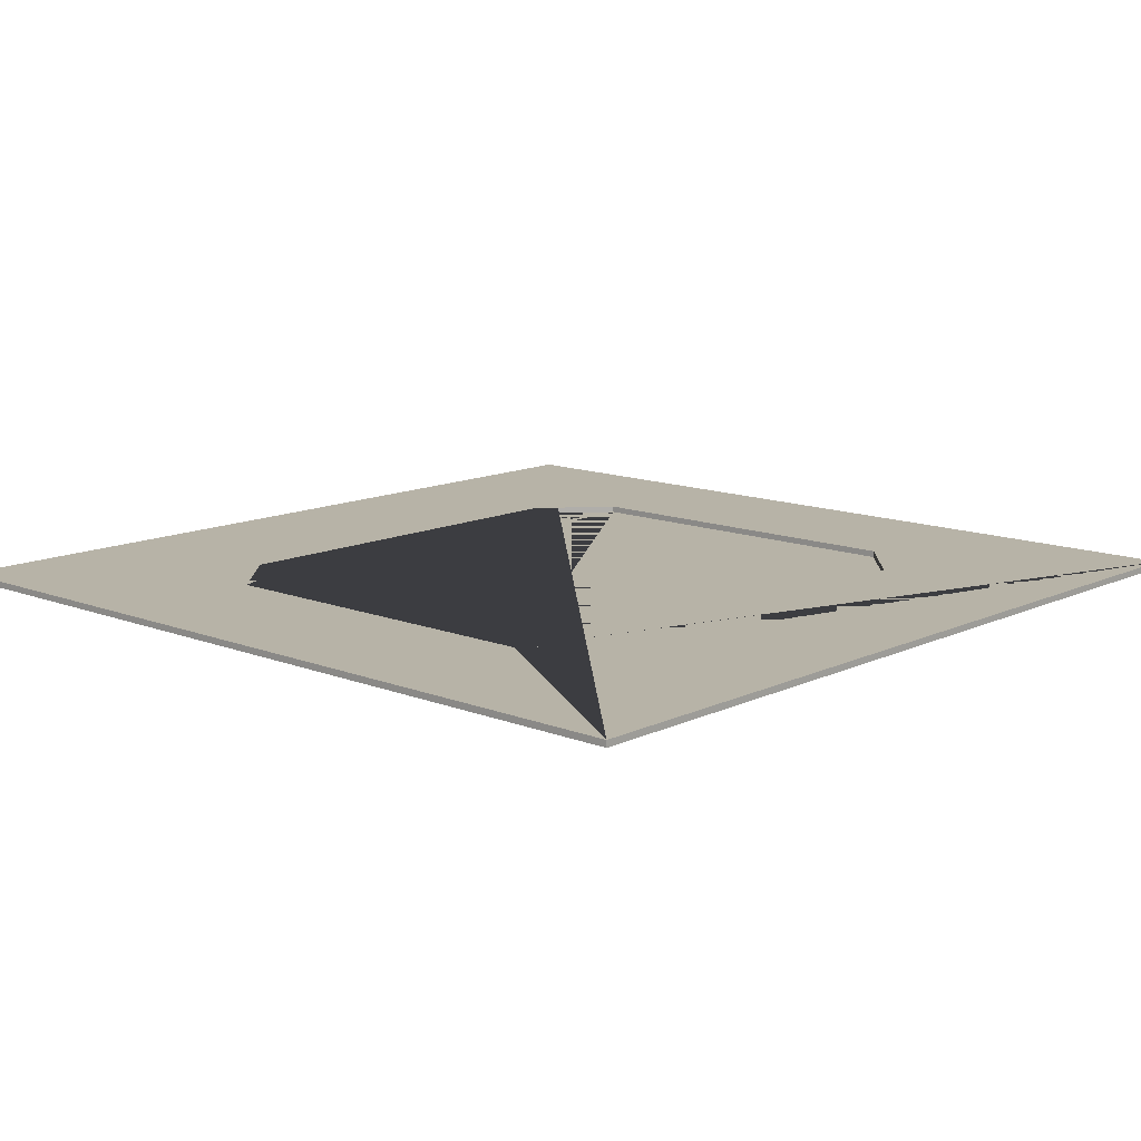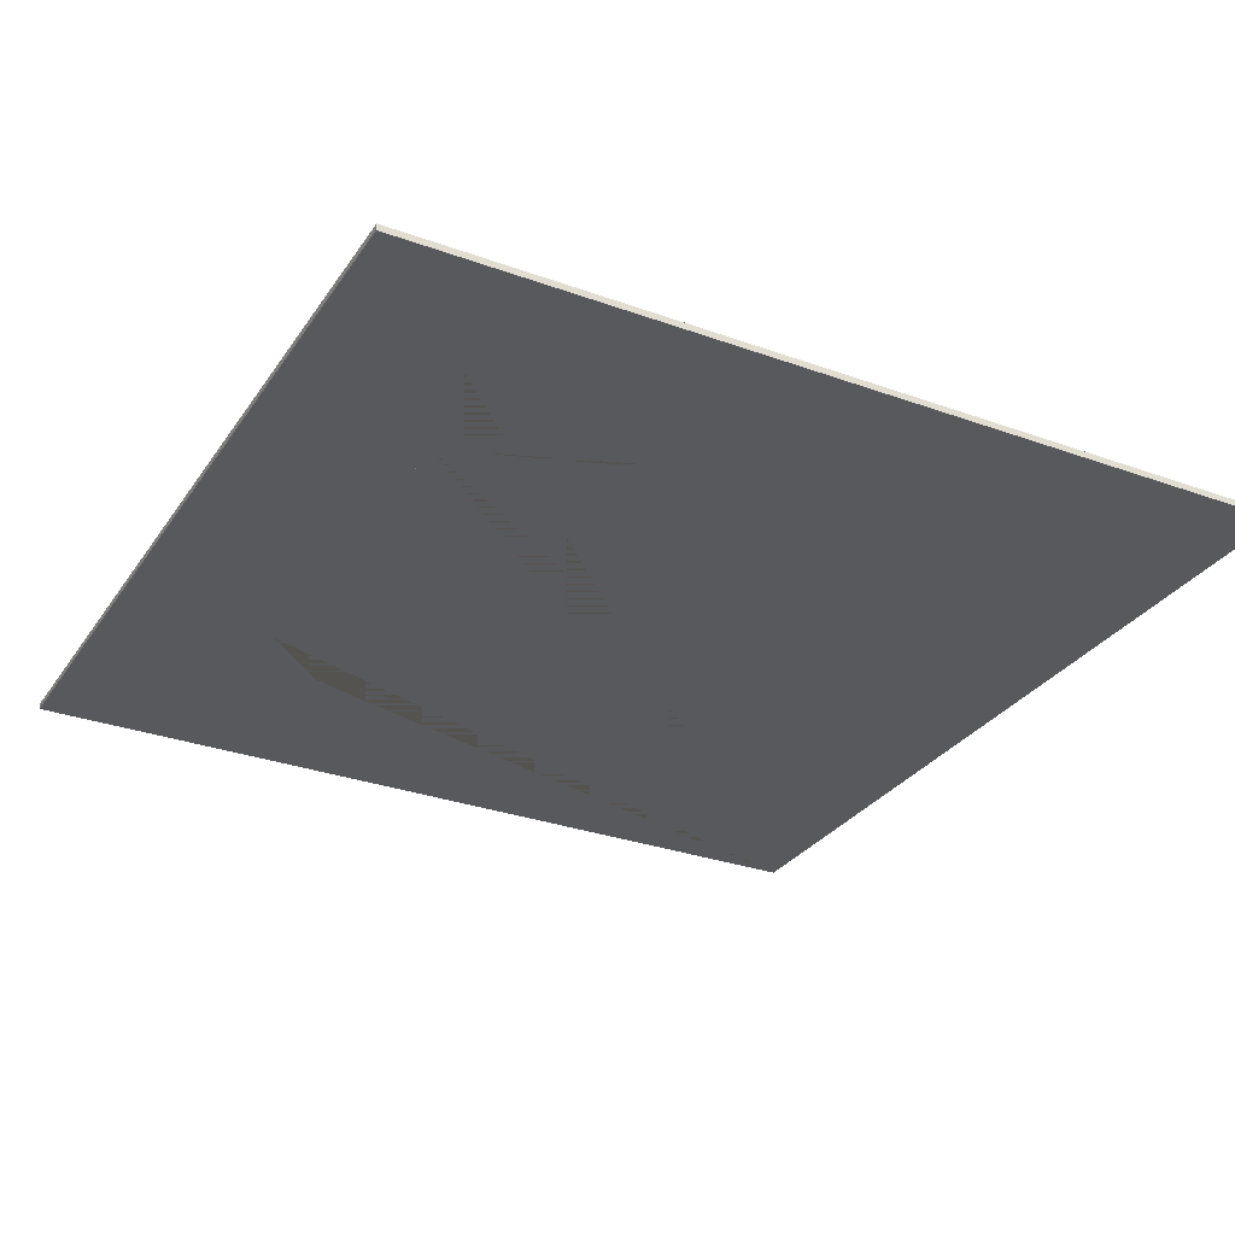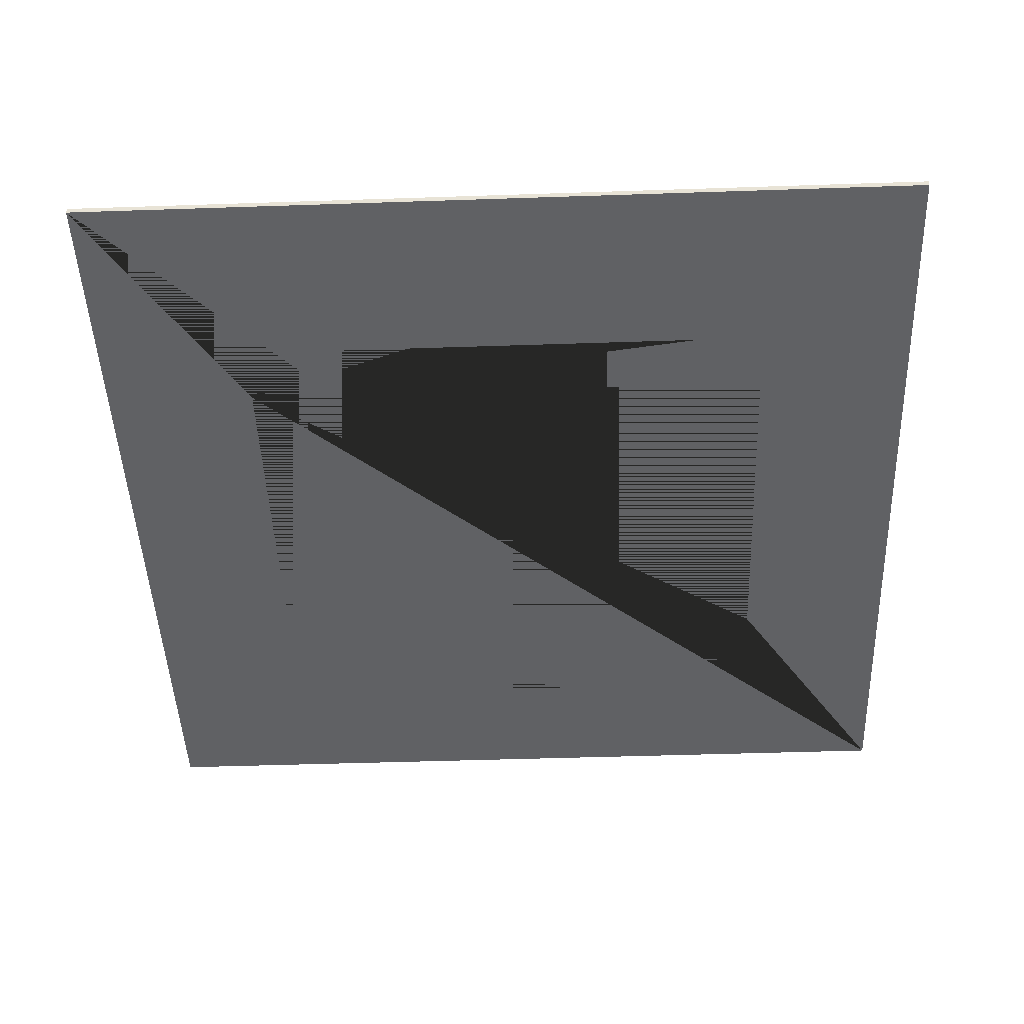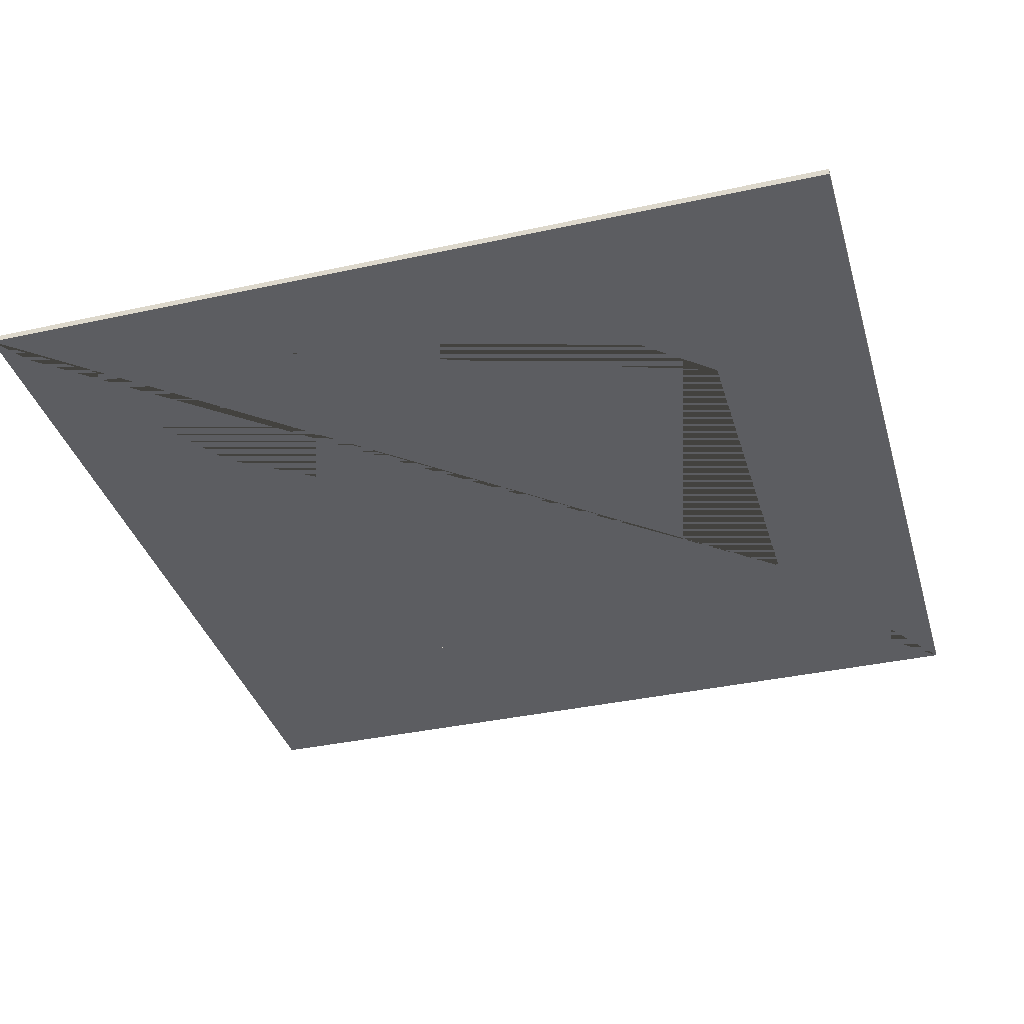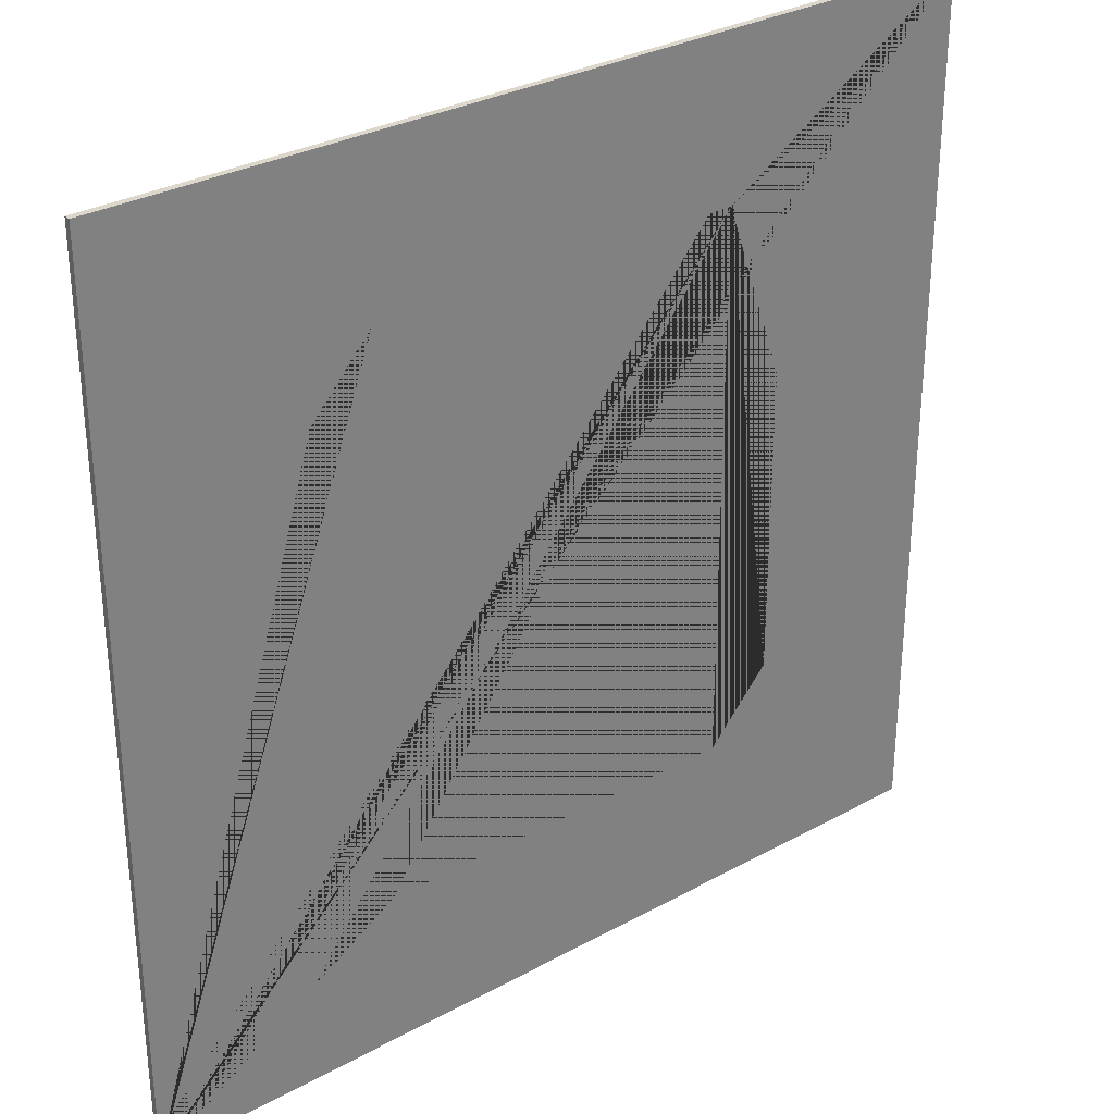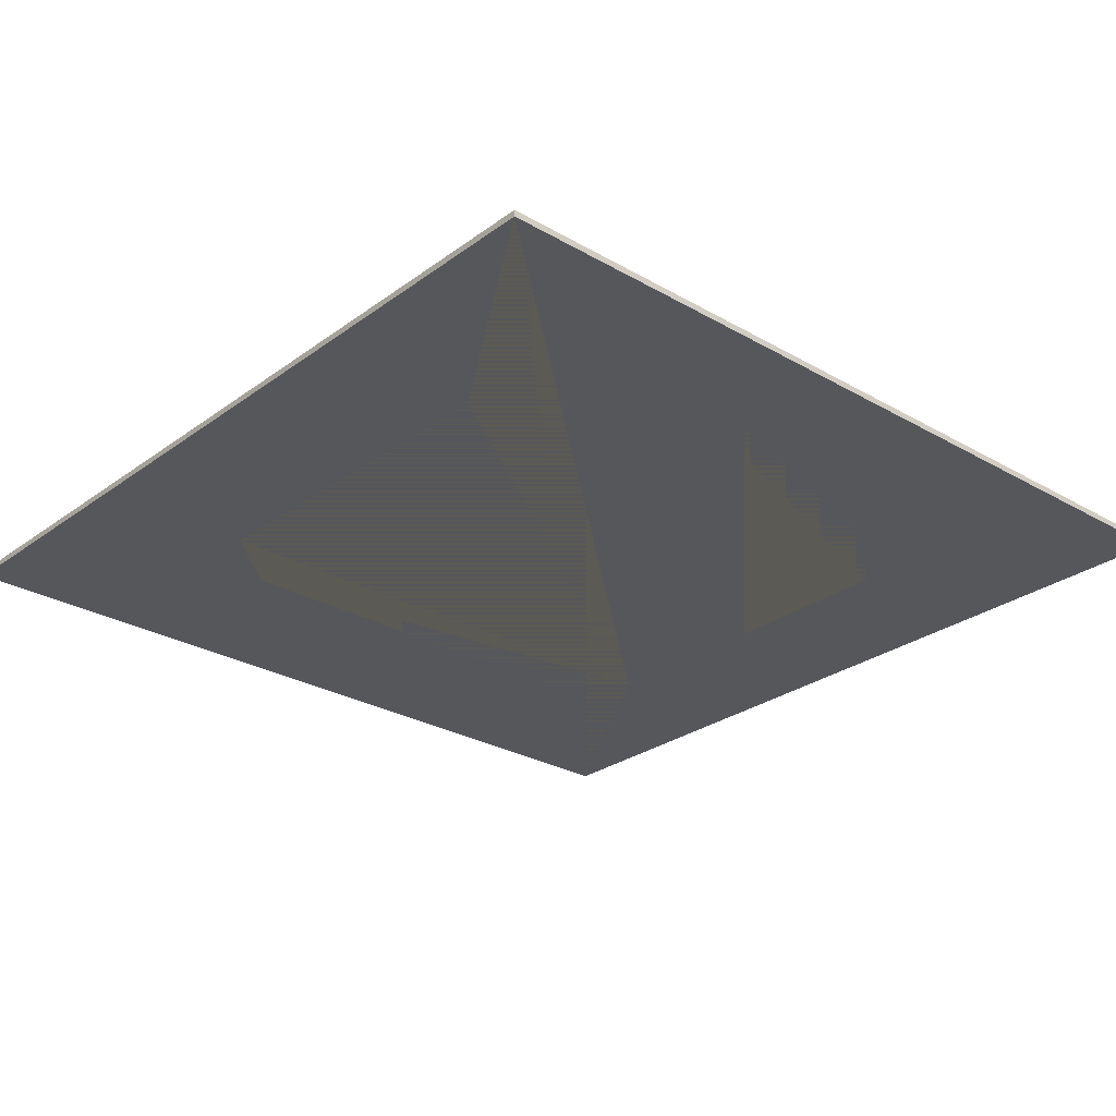
<metadata>
{"format":"obj","ext":"obj","renderer":"f3d","projection":"perspective","resolution":1024,"background":"white","views":[{"elev":12.6,"azim":-137.6,"up":"+Y"},{"elev":-29.9,"azim":62.1,"up":"+Y"},{"elev":-46.9,"azim":92.2,"up":"+Y"},{"elev":-36.7,"azim":-74.1,"up":"+Y"},{"elev":30.7,"azim":-38.4,"up":"+Z"},{"elev":-27.2,"azim":-131.7,"up":"+Y"}]}
</metadata>
<code>
g default
v 8.236 5.05 -12.34
v 10.98 5.05 -9.256
v 10.98 5.335 -9.256
v 8.236 5.335 -12.34
v -8.236 5.05 12.34
v -10.98 5.05 9.256
v -10.98 5.335 9.256
v -8.236 5.335 12.34
v -19.37 5.05 -19.37
v -8.236 5.05 -12.34
v -10.98 5.05 -9.256
v 8.236 5.05 12.34
v 19.37 5.05 19.37
v -19.37 5.05 19.37
v -19.37 5.335 19.37
v 19.37 5.335 19.37
v 8.236 5.335 12.34
v -10.98 5.335 -9.256
v -8.236 5.335 -12.34
v -19.37 5.335 -19.37
v 10.98 5.05 9.256
v 10.98 5.335 9.256
v 19.37 5.05 -19.37
v 19.37 5.335 -19.37
g polySurface8 pCube17
f 1 2 3 4
f 5 6 7 8
f 9 10 11 6 5 12 13 14
f 15 16 17 8 7 18 19 20
f 2 21 22 3
f 12 5 8 17
f 14 13 16 15
f 13 23 24 16
f 21 12 17 22
f 12 21 2 1 10 9 23 13
f 16 24 20 19 4 3 22 17
f 6 11 18 7
f 10 1 4 19
f 9 14 15 20
f 20 24 23 9
f 11 10 19 18

</code>
